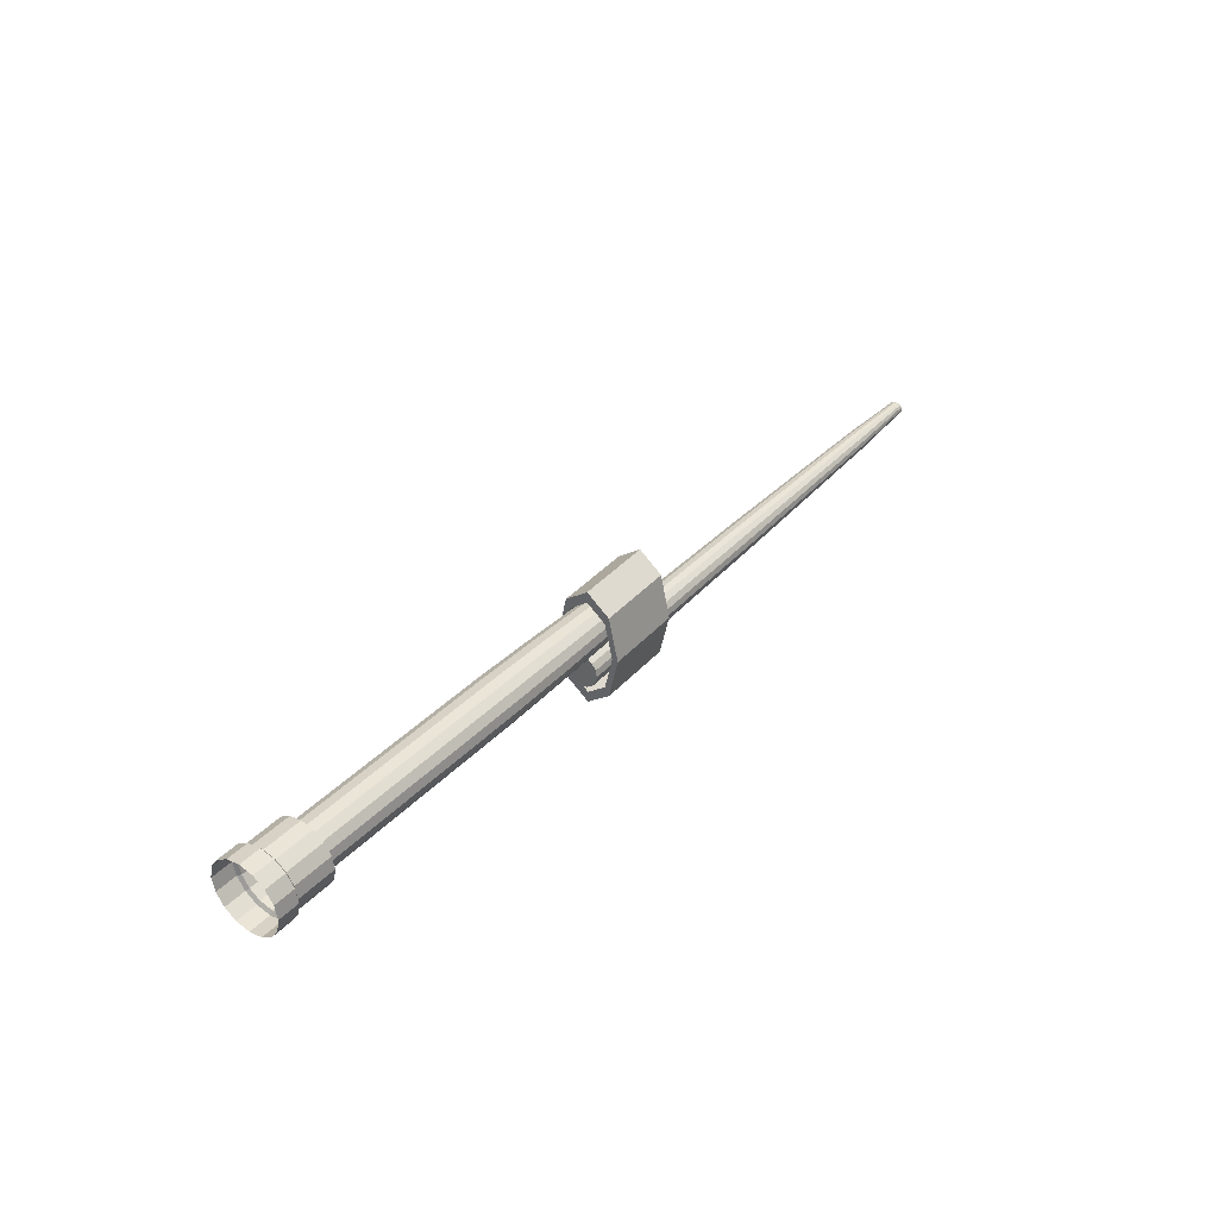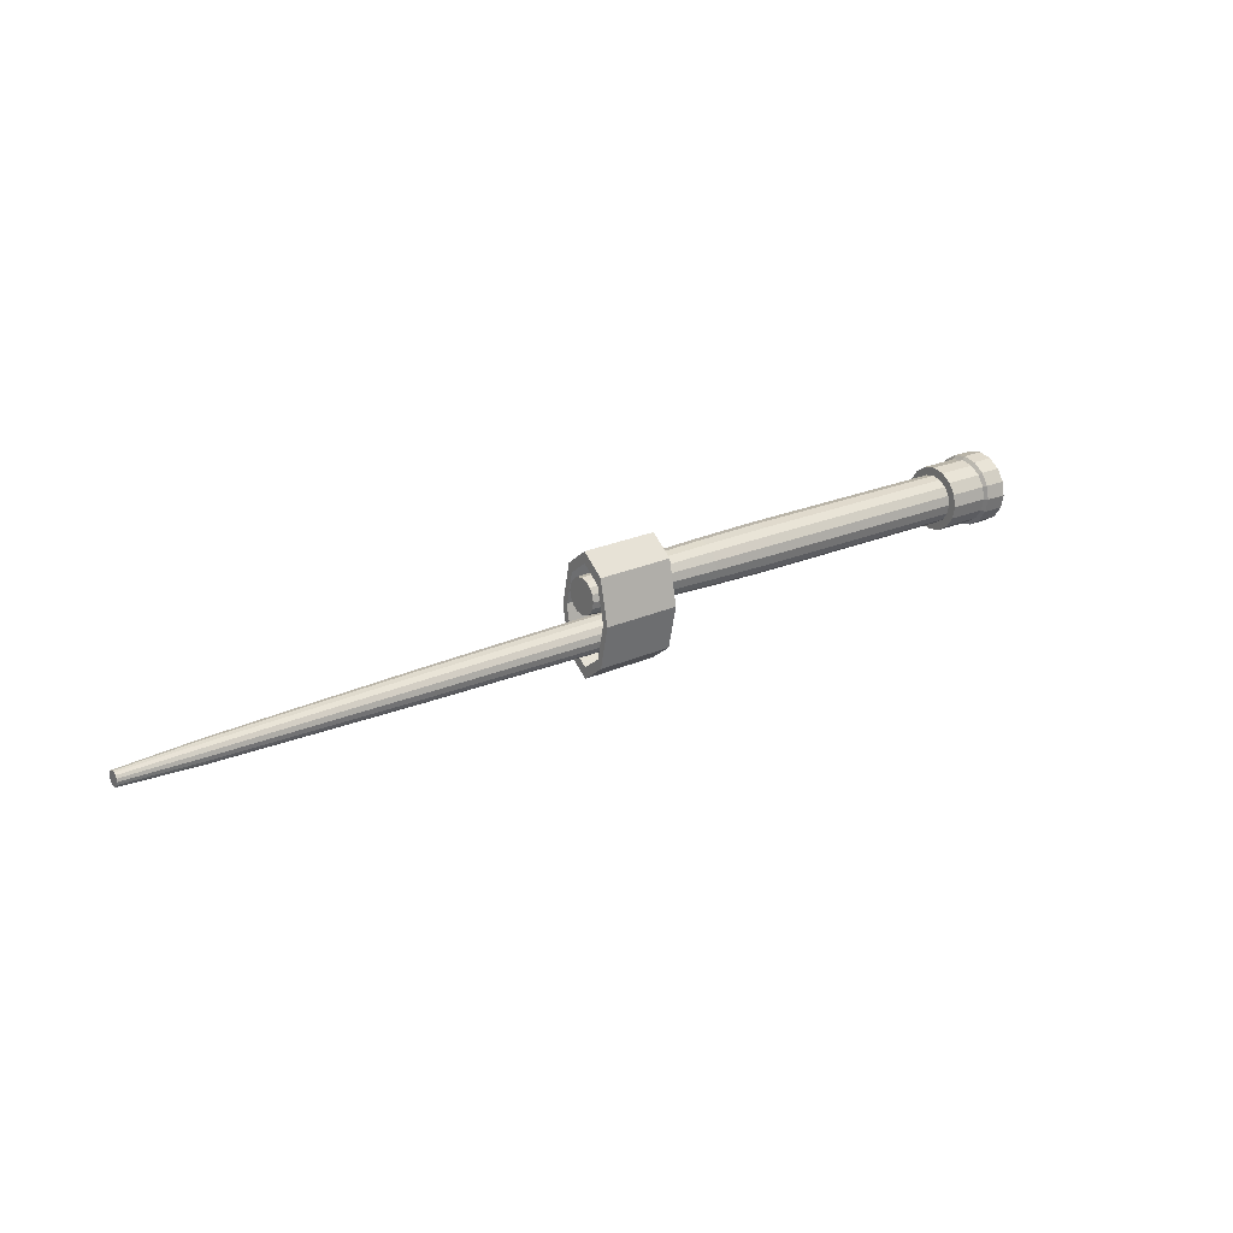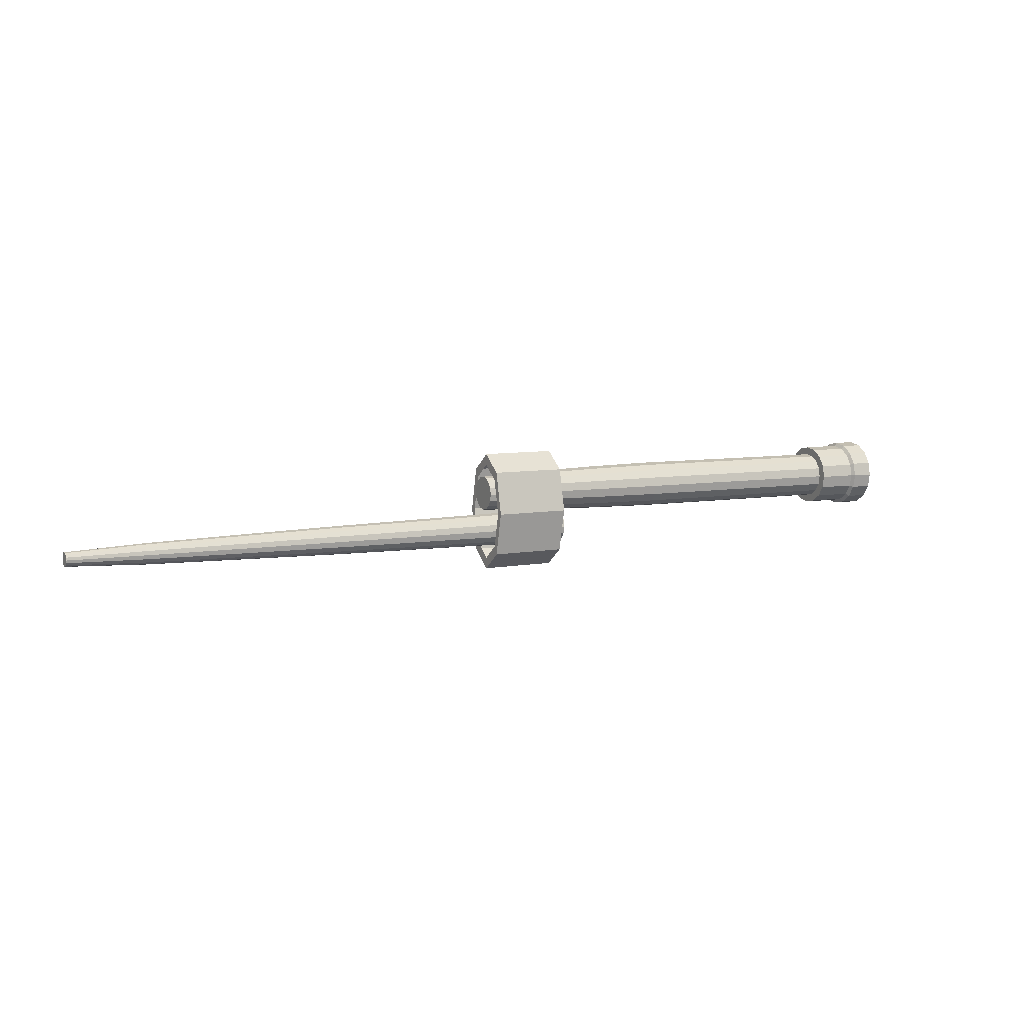
<metadata>
{"format":"obj","ext":"obj","renderer":"f3d","projection":"perspective","resolution":1024,"background":"white","views":[{"elev":37.9,"azim":120.1,"up":"+Z"},{"elev":23.2,"azim":-44.1,"up":"+Z"},{"elev":7.1,"azim":-35.2,"up":"+Z"}]}
</metadata>
<code>
v -6.808 0.9494 -0.6431
v -6.808 0.9494 -0.9521
v -6.794 1.067 -0.9286
v -6.781 1.166 -0.8616
v -6.773 1.233 -0.7613
v -6.77 1.256 -0.6431
v -6.773 1.233 -0.5248
v -6.781 1.166 -0.4246
v -6.794 1.067 -0.3576
v -6.808 0.9494 -0.3341
v -6.822 0.8321 -0.3576
v -6.835 0.7326 -0.4246
v -6.843 0.6661 -0.5248
v -6.846 0.6428 -0.6431
v -6.843 0.6661 -0.7613
v -6.835 0.7326 -0.8616
v -6.822 0.8321 -0.9286
v -9.059 1.333 -0.9007
v -9.048 1.423 -0.8403
v -9.04 1.483 -0.5364
v -9.096 1.032 -0.4459
v -9.103 0.9715 -0.5364
v -9.106 0.9505 -0.6431
v -9.096 1.032 -0.8403
v -11.13 1.479 -0.8947
v -11.11 1.575 -0.8756
v -11.1 1.656 -0.821
v -11.1 1.71 -0.7394
v -11.09 1.729 -0.6431
v -11.1 1.71 -0.5468
v -11.1 1.656 -0.4652
v -11.11 1.575 -0.4106
v -11.13 1.479 -0.3915
v -11.14 1.384 -0.4106
v -11.15 1.303 -0.4652
v -11.15 1.248 -0.5468
v -11.16 1.229 -0.6431
v -11.15 1.248 -0.7394
v -11.15 1.303 -0.821
v -11.14 1.384 -0.8756
v -15.93 2.069 -0.7629
v -15.92 2.114 -0.7538
v -15.92 2.153 -0.7278
v -15.92 2.179 -0.6889
v -15.92 2.188 -0.6431
v -15.92 2.179 -0.5972
v -15.92 2.153 -0.5584
v -15.92 2.114 -0.5324
v -15.93 2.069 -0.5233
v -15.94 2.023 -0.5324
v -15.94 1.985 -0.5584
v -15.94 1.959 -0.5972
v -15.94 1.95 -0.6431
v -15.94 1.959 -0.6889
v -15.94 1.985 -0.7278
v -15.94 2.023 -0.7538
v -12.85 1.892 -0.7259
v -14.6 2.072 -0.7115
v -14.6 2.086 -0.6431
v -12.85 1.909 -0.6431
v -12.9 1.495 -0.5603
v -14.64 1.744 -0.5747
v -14.64 1.731 -0.6431
v -12.9 1.479 -0.6431
v -14.6 2.072 -0.5747
v -12.85 1.892 -0.5603
v -14.64 1.744 -0.7115
v -12.9 1.495 -0.7259
v -14.61 2.034 -0.5167
v -12.85 1.846 -0.49
v -14.64 1.783 -0.7695
v -12.89 1.542 -0.7962
v -14.61 1.976 -0.4779
v -12.86 1.776 -0.4431
v -14.63 1.84 -0.8083
v -12.88 1.611 -0.8431
v -14.62 1.908 -0.4643
v -12.87 1.694 -0.4266
v -12.87 1.694 -0.8596
v -14.62 1.908 -0.8219
v -14.61 1.976 -0.8083
v -12.86 1.776 -0.8431
v -14.63 1.84 -0.4779
v -12.88 1.611 -0.4431
v -14.61 2.034 -0.7695
v -12.85 1.846 -0.7962
v -14.64 1.783 -0.5167
v -12.89 1.542 -0.49
v -9.072 1.227 -0.9219
v -9.04 1.483 -0.7498
v -9.038 1.504 -0.6431
v -9.048 1.423 -0.4459
v -9.059 1.333 -0.3855
v -9.072 1.227 -0.3643
v -9.085 1.121 -0.3855
v -9.103 0.9715 -0.7498
v -9.085 1.121 -0.9007
v -15.93 2.069 -0.6431
v -1.305 0.3379 -0.3476
v -1.287 0.4696 -0.2588
v -1.275 0.5575 -0.1259
v -1.271 0.5884 0.03078
v -1.287 0.4696 0.3204
v -1.305 0.3379 0.4092
v -1.326 0.1827 0.4403
v -1.382 -0.2231 0.03078
v -1.366 -0.1042 -0.2588
v -1.348 0.0274 -0.3476
v -3.181 0.8193 -0.1259
v -3.181 0.8193 0.1875
v -3.272 0.1575 0.3204
v -3.272 0.1575 -0.2588
v -0.003284 0.000952 -0.5798
v -1.092 0.1505 -0.3788
v 0.02851 0.2324 -0.5333
v -1.071 0.3058 -0.3476
v 0.05546 0.4287 -0.4009
v -1.053 0.4374 -0.2588
v 0.07346 0.5598 -0.2029
v -1.041 0.5254 -0.1259
v 0.07979 0.6058 0.03078
v -1.036 0.5562 0.03078
v 0.07346 0.5598 0.2644
v -1.041 0.5254 0.1875
v 0.05546 0.4287 0.4625
v -1.053 0.4374 0.3204
v 0.02851 0.2324 0.5949
v -1.071 0.3058 0.4092
v -0.003284 0.000952 0.6413
v -1.092 0.1505 0.4403
v -0.03507 -0.2305 0.5949
v -1.113 -0.004777 0.4092
v -0.06202 -0.4268 0.4625
v -1.132 -0.1364 0.3204
v -0.08003 -0.5579 0.2644
v -1.144 -0.2244 0.1875
v -0.08636 -0.6039 0.03078
v -1.148 -0.2553 0.03078
v -0.08003 -0.5579 -0.2029
v -1.144 -0.2244 -0.1259
v -0.06202 -0.4268 -0.4009
v -1.132 -0.1364 -0.2588
v -0.03507 -0.2305 -0.5333
v -1.113 -0.004776 -0.3476
v -1.064 0.3589 -0.477
v -1.092 0.1505 -0.5188
v -1.039 0.5355 -0.3579
v -1.023 0.6536 -0.1795
v -1.017 0.695 0.03078
v -1.023 0.6536 0.2411
v -1.039 0.5355 0.4194
v -1.064 0.3589 0.5386
v -1.092 0.1505 0.5804
v -1.121 -0.05788 0.5386
v -1.145 -0.2345 0.4194
v -1.161 -0.3526 0.2411
v -1.167 -0.394 0.03078
v -1.161 -0.3526 -0.1795
v -1.145 -0.2345 -0.3579
v -1.121 -0.05788 -0.477
v -1.326 0.1827 -0.3788
v -1.275 0.5575 0.1875
v -1.348 0.0274 0.4092
v -1.366 -0.1042 0.3204
v -1.378 -0.1922 0.1875
v -1.378 -0.1922 -0.1259
v -0.3734 0.05179 -0.5798
v -0.3416 0.2833 -0.5333
v -0.3147 0.4795 -0.4009
v -0.2967 0.6106 -0.2029
v -0.2903 0.6567 0.03078
v -0.2967 0.6106 0.2644
v -0.3147 0.4795 0.4625
v -0.3416 0.2833 0.5949
v -0.3734 0.05179 0.6413
v -0.4052 -0.1797 0.5949
v -0.4322 -0.3759 0.4625
v -0.4502 -0.507 0.2644
v -0.4565 -0.5531 0.03078
v -0.4502 -0.507 -0.2029
v -0.4322 -0.3759 -0.4009
v -0.4052 -0.1797 -0.5333
v -0.4157 0.05759 -0.5188
v -0.387 0.266 -0.477
v -0.3628 0.4426 -0.3579
v -0.3466 0.5607 -0.1795
v -0.3409 0.6021 0.03078
v -0.3466 0.5607 0.2411
v -0.3628 0.4426 0.4194
v -0.387 0.266 0.5386
v -0.4157 0.05759 0.5804
v -0.4443 -0.1508 0.5386
v -0.4685 -0.3274 0.4194
v -0.4847 -0.4455 0.2411
v -0.4904 -0.4869 0.03078
v -0.4847 -0.4455 -0.1795
v -0.4685 -0.3274 -0.3579
v -0.4443 -0.1508 -0.477
v -4.915 0.6755 -0.3788
v -4.893 0.8308 -0.3476
v -4.875 0.9624 -0.2588
v -4.863 1.05 -0.1259
v -4.859 1.081 0.03078
v -4.863 1.05 0.1875
v -4.875 0.9624 0.3204
v -4.893 0.8308 0.4092
v -4.915 0.6755 0.4403
v -4.936 0.5202 0.4092
v -4.954 0.3886 0.3204
v -4.966 0.3006 0.1875
v -4.97 0.2697 0.03078
v -4.966 0.3006 -0.1259
v -4.954 0.3886 -0.2588
v -4.936 0.5202 -0.3476
v -8.326 1.144 -0.2722
v -8.31 1.259 -0.2491
v -8.297 1.356 -0.1835
v -8.288 1.421 -0.08516
v -8.285 1.444 0.03078
v -8.288 1.421 0.1467
v -8.297 1.356 0.245
v -8.31 1.259 0.3107
v -8.326 1.144 0.3338
v -8.342 1.029 0.3107
v -8.355 0.9318 0.245
v -8.364 0.8667 0.1467
v -8.367 0.8439 0.03078
v -8.364 0.8667 -0.08516
v -8.355 0.9318 -0.1835
v -8.342 1.029 -0.2491
v -6.003 1.189 -0.1186
v -7.144 1.315 -0.106
v -7.14 1.342 0.03078
v -5.999 1.219 0.03078
v -6.101 0.4743 0.1802
v -7.234 0.6607 0.1676
v -7.238 0.6338 0.03078
v -6.105 0.4448 0.03078
v -7.144 1.315 0.1676
v -6.003 1.189 0.1802
v -7.234 0.6607 -0.106
v -6.101 0.4743 -0.1186
v -7.155 1.238 0.2835
v -6.014 1.105 0.3069
v -7.223 0.7375 -0.2219
v -6.089 0.5581 -0.2453
v -7.17 1.123 0.361
v -6.032 0.9797 0.3915
v -7.208 0.8523 -0.2994
v -6.072 0.6836 -0.33
v -7.189 0.9878 0.3882
v -6.052 0.8317 0.4213
v -6.052 0.8317 -0.3597
v -7.189 0.9878 -0.3266
v -7.17 1.123 -0.2994
v -6.032 0.9797 -0.33
v -7.208 0.8523 0.361
v -6.072 0.6836 0.3915
v -7.155 1.238 -0.2219
v -6.014 1.105 -0.2453
v -7.223 0.7375 0.2835
v -6.089 0.5581 0.3069
v -3.233 0.4445 -0.3788
v -3.211 0.5997 -0.3476
v -3.193 0.7314 -0.2588
v -3.177 0.8502 0.03078
v -3.193 0.7314 0.3204
v -3.211 0.5997 0.4092
v -3.233 0.4445 0.4403
v -3.254 0.2892 0.4092
v -3.284 0.06959 0.1875
v -3.288 0.0387 0.03078
v -3.284 0.06959 -0.1259
v -3.254 0.2892 -0.3476
v -8.326 1.144 0.03078
v -8.263 1.14 -1.167
v -8.3 0.8184 -0.9154
v -8.315 0.6851 -0.3084
v -8.3 0.8184 0.2985
v -8.263 1.14 0.55
v -8.227 1.462 0.2985
v -8.212 1.595 -0.3084
v -8.227 1.462 -0.9154
v -8.263 1.14 -1.362
v -8.308 0.7454 -1.053
v -8.326 0.5818 -0.3084
v -8.308 0.7454 0.4363
v -8.263 1.14 0.7448
v -8.219 1.535 0.4363
v -8.2 1.698 -0.3084
v -8.219 1.535 -1.053
v -6.948 0.9918 -1.167
v -6.984 0.6701 -0.9154
v -6.999 0.5368 -0.3084
v -6.984 0.6701 0.2985
v -6.948 0.9918 0.55
v -6.911 1.314 0.2985
v -6.896 1.447 -0.3084
v -6.911 1.314 -0.9154
v -6.948 0.9918 -1.362
v -6.992 0.597 -1.053
v -7.011 0.4335 -0.3084
v -6.992 0.597 0.4363
v -6.948 0.9918 0.7448
v -6.903 1.387 0.4363
v -6.885 1.55 -0.3084
v -6.903 1.387 -1.053
v -7.605 1.066 -1.362
v -7.65 0.6712 -1.053
v -7.668 0.5077 -0.3084
v -7.65 0.6712 0.4363
v -7.605 1.066 0.7448
v -7.561 1.461 0.4363
v -7.542 1.624 -0.3084
v -7.561 1.461 -1.053
f 12 22 13
f 5 91 6
f 13 23 14
f 7 91 20
f 14 96 15
f 7 92 8
f 16 96 24
f 9 92 93
f 16 97 17
f 9 94 10
f 3 89 18
f 2 97 89
f 10 95 11
f 3 19 4
f 12 95 21
f 4 90 5
f 59 44 45
f 62 53 63
f 59 46 65
f 67 53 54
f 69 46 47
f 67 55 71
f 73 47 48
f 75 55 56
f 73 49 77
f 80 42 81
f 80 56 41
f 77 50 83
f 85 42 43
f 83 51 87
f 85 44 58
f 62 51 52
f 36 88 61
f 61 87 62
f 27 57 28
f 86 58 57
f 35 84 88
f 88 83 87
f 27 82 86
f 86 81 85
f 33 84 34
f 78 83 84
f 25 76 79
f 79 75 80
f 25 82 26
f 82 80 81
f 33 74 78
f 78 73 77
f 39 76 40
f 72 75 76
f 31 74 32
f 74 69 73
f 38 72 39
f 68 71 72
f 30 70 31
f 70 65 69
f 38 64 68
f 64 67 68
f 29 66 30
f 60 65 66
f 37 61 64
f 64 62 63
f 29 57 60
f 60 58 59
f 38 24 96
f 31 93 92
f 40 24 39
f 33 93 32
f 25 18 89
f 40 89 97
f 34 94 33
f 26 19 18
f 34 21 95
f 28 19 27
f 36 21 35
f 29 90 28
f 36 23 22
f 29 20 91
f 38 23 37
f 31 20 30
f 98 52 51
f 98 48 47
f 98 54 53
f 98 44 43
f 56 98 41
f 98 46 45
f 98 50 49
f 42 98 43
f 1 7 8
f 1 15 16
f 5 1 4
f 1 11 12
f 3 1 2
f 1 13 14
f 1 9 10
f 1 17 2
f 164 271 165
f 101 266 102
f 106 271 272
f 162 266 110
f 106 273 166
f 162 267 103
f 107 273 112
f 104 267 268
f 107 274 108
f 104 269 105
f 161 264 99
f 108 263 161
f 163 269 270
f 99 265 100
f 164 270 111
f 101 265 109
f 183 145 184
f 184 147 185
f 147 186 185
f 148 187 186
f 187 150 188
f 188 151 189
f 151 190 189
f 152 191 190
f 153 192 191
f 192 155 193
f 193 156 194
f 156 195 194
f 195 158 196
f 158 197 196
f 140 106 166
f 159 198 197
f 160 183 198
f 116 146 114
f 118 145 116
f 118 148 147
f 122 148 120
f 124 149 122
f 126 150 124
f 126 152 151
f 130 152 128
f 132 153 130
f 132 155 154
f 134 156 155
f 136 157 156
f 138 158 157
f 142 158 140
f 142 160 159
f 144 146 160
f 124 103 126
f 140 107 142
f 128 103 104
f 144 107 108
f 130 104 105
f 114 99 116
f 114 108 161
f 130 163 132
f 116 100 118
f 134 163 164
f 120 100 101
f 134 165 136
f 120 102 122
f 136 106 138
f 124 102 162
f 182 113 143
f 181 143 141
f 180 141 139
f 137 180 139
f 178 137 135
f 133 178 135
f 131 177 133
f 129 176 131
f 174 129 127
f 125 174 127
f 123 173 125
f 121 172 123
f 170 121 119
f 117 170 119
f 115 169 117
f 113 168 115
f 182 183 167
f 197 182 181
f 180 197 181
f 195 180 179
f 194 179 178
f 193 178 177
f 176 193 177
f 191 176 175
f 190 175 174
f 189 174 173
f 172 189 173
f 171 188 172
f 186 171 170
f 185 170 169
f 168 185 169
f 167 184 168
f 232 219 233
f 237 226 227
f 239 219 220
f 237 228 241
f 239 221 243
f 245 228 229
f 247 221 222
f 245 230 249
f 247 223 251
f 255 215 216
f 249 215 254
f 257 223 224
f 255 217 259
f 261 224 225
f 232 217 218
f 261 226 236
f 209 235 210
f 262 236 235
f 202 260 231
f 231 259 232
f 209 258 262
f 262 257 261
f 201 256 260
f 260 255 259
f 208 252 258
f 258 251 257
f 214 253 199
f 250 254 253
f 200 253 256
f 256 254 255
f 206 252 207
f 248 251 252
f 213 250 214
f 246 249 250
f 205 248 206
f 248 243 247
f 212 246 213
f 246 241 245
f 204 244 205
f 240 243 244
f 212 238 242
f 242 237 241
f 204 234 240
f 240 233 239
f 211 235 238
f 235 237 238
f 202 234 203
f 231 233 234
f 212 112 273
f 205 268 267
f 214 112 213
f 207 268 206
f 199 264 263
f 199 274 214
f 207 270 269
f 201 264 200
f 208 111 270
f 201 109 265
f 210 111 209
f 203 109 202
f 210 272 271
f 203 110 266
f 212 272 211
f 205 110 204
f 275 226 225
f 275 222 221
f 275 228 227
f 275 218 217
f 230 275 215
f 275 220 219
f 275 224 223
f 216 275 217
f 291 308 284
f 314 291 290
f 276 285 277
f 277 286 278
f 279 286 287
f 280 287 288
f 280 289 281
f 281 290 282
f 283 290 291
f 276 291 284
f 313 290 289
f 312 289 288
f 311 288 287
f 286 311 287
f 285 310 286
f 308 285 284
f 300 315 307
f 307 314 306
f 301 292 293
f 302 293 294
f 295 302 294
f 296 303 295
f 305 296 297
f 306 297 298
f 299 306 298
f 292 307 299
f 305 314 313
f 304 313 312
f 303 312 311
f 303 310 302
f 301 310 309
f 301 308 300
f 12 21 22
f 5 90 91
f 13 22 23
f 7 6 91
f 14 23 96
f 7 20 92
f 16 15 96
f 9 8 92
f 16 24 97
f 9 93 94
f 3 2 89
f 2 17 97
f 10 94 95
f 3 18 19
f 12 11 95
f 4 19 90
f 59 58 44
f 62 52 53
f 59 45 46
f 67 63 53
f 69 65 46
f 67 54 55
f 73 69 47
f 75 71 55
f 73 48 49
f 80 41 42
f 80 75 56
f 77 49 50
f 85 81 42
f 83 50 51
f 85 43 44
f 62 87 51
f 36 35 88
f 61 88 87
f 27 86 57
f 86 85 58
f 35 34 84
f 88 84 83
f 27 26 82
f 86 82 81
f 33 78 84
f 78 77 83
f 25 40 76
f 79 76 75
f 25 79 82
f 82 79 80
f 33 32 74
f 78 74 73
f 39 72 76
f 72 71 75
f 31 70 74
f 74 70 69
f 38 68 72
f 68 67 71
f 30 66 70
f 70 66 65
f 38 37 64
f 64 63 67
f 29 60 66
f 60 59 65
f 37 36 61
f 64 61 62
f 29 28 57
f 60 57 58
f 38 39 24
f 31 32 93
f 40 97 24
f 33 94 93
f 25 26 18
f 40 25 89
f 34 95 94
f 26 27 19
f 34 35 21
f 28 90 19
f 36 22 21
f 29 91 90
f 36 37 23
f 29 30 20
f 38 96 23
f 31 92 20
f 98 53 52
f 98 49 48
f 98 55 54
f 98 45 44
f 56 55 98
f 98 47 46
f 98 51 50
f 42 41 98
f 1 6 7
f 1 14 15
f 5 6 1
f 1 10 11
f 3 4 1
f 1 12 13
f 1 8 9
f 1 16 17
f 164 111 271
f 101 109 266
f 106 165 271
f 162 102 266
f 106 272 273
f 162 110 267
f 107 166 273
f 104 103 267
f 107 112 274
f 104 268 269
f 161 263 264
f 108 274 263
f 163 105 269
f 99 264 265
f 164 163 270
f 101 100 265
f 183 146 145
f 184 145 147
f 147 148 186
f 148 149 187
f 187 149 150
f 188 150 151
f 151 152 190
f 152 153 191
f 153 154 192
f 192 154 155
f 193 155 156
f 156 157 195
f 195 157 158
f 158 159 197
f 140 138 106
f 159 160 198
f 160 146 183
f 116 145 146
f 118 147 145
f 118 120 148
f 122 149 148
f 124 150 149
f 126 151 150
f 126 128 152
f 130 153 152
f 132 154 153
f 132 134 155
f 134 136 156
f 136 138 157
f 138 140 158
f 142 159 158
f 142 144 160
f 144 114 146
f 124 162 103
f 140 166 107
f 128 126 103
f 144 142 107
f 130 128 104
f 114 161 99
f 114 144 108
f 130 105 163
f 116 99 100
f 134 132 163
f 120 118 100
f 134 164 165
f 120 101 102
f 136 165 106
f 124 122 102
f 182 167 113
f 181 182 143
f 180 181 141
f 137 179 180
f 178 179 137
f 133 177 178
f 131 176 177
f 129 175 176
f 174 175 129
f 125 173 174
f 123 172 173
f 121 171 172
f 170 171 121
f 117 169 170
f 115 168 169
f 113 167 168
f 182 198 183
f 197 198 182
f 180 196 197
f 195 196 180
f 194 195 179
f 193 194 178
f 176 192 193
f 191 192 176
f 190 191 175
f 189 190 174
f 172 188 189
f 171 187 188
f 186 187 171
f 185 186 170
f 168 184 185
f 167 183 184
f 232 218 219
f 237 236 226
f 239 233 219
f 237 227 228
f 239 220 221
f 245 241 228
f 247 243 221
f 245 229 230
f 247 222 223
f 255 254 215
f 249 230 215
f 257 251 223
f 255 216 217
f 261 257 224
f 232 259 217
f 261 225 226
f 209 262 235
f 262 261 236
f 202 201 260
f 231 260 259
f 209 208 258
f 262 258 257
f 201 200 256
f 260 256 255
f 208 207 252
f 258 252 251
f 214 250 253
f 250 249 254
f 200 199 253
f 256 253 254
f 206 248 252
f 248 247 251
f 213 246 250
f 246 245 249
f 205 244 248
f 248 244 243
f 212 242 246
f 246 242 241
f 204 240 244
f 240 239 243
f 212 211 238
f 242 238 237
f 204 203 234
f 240 234 233
f 211 210 235
f 235 236 237
f 202 231 234
f 231 232 233
f 212 213 112
f 205 206 268
f 214 274 112
f 207 269 268
f 199 200 264
f 199 263 274
f 207 208 270
f 201 265 264
f 208 209 111
f 201 202 109
f 210 271 111
f 203 266 109
f 210 211 272
f 203 204 110
f 212 273 272
f 205 267 110
f 275 227 226
f 275 223 222
f 275 229 228
f 275 219 218
f 230 229 275
f 275 221 220
f 275 225 224
f 216 215 275
f 291 315 308
f 314 315 291
f 276 284 285
f 277 285 286
f 279 278 286
f 280 279 287
f 280 288 289
f 281 289 290
f 283 282 290
f 276 283 291
f 313 314 290
f 312 313 289
f 311 312 288
f 286 310 311
f 285 309 310
f 308 309 285
f 300 308 315
f 307 315 314
f 301 300 292
f 302 301 293
f 295 303 302
f 296 304 303
f 305 304 296
f 306 305 297
f 299 307 306
f 292 300 307
f 305 306 314
f 304 305 313
f 303 304 312
f 303 311 310
f 301 302 310
f 301 309 308

</code>
